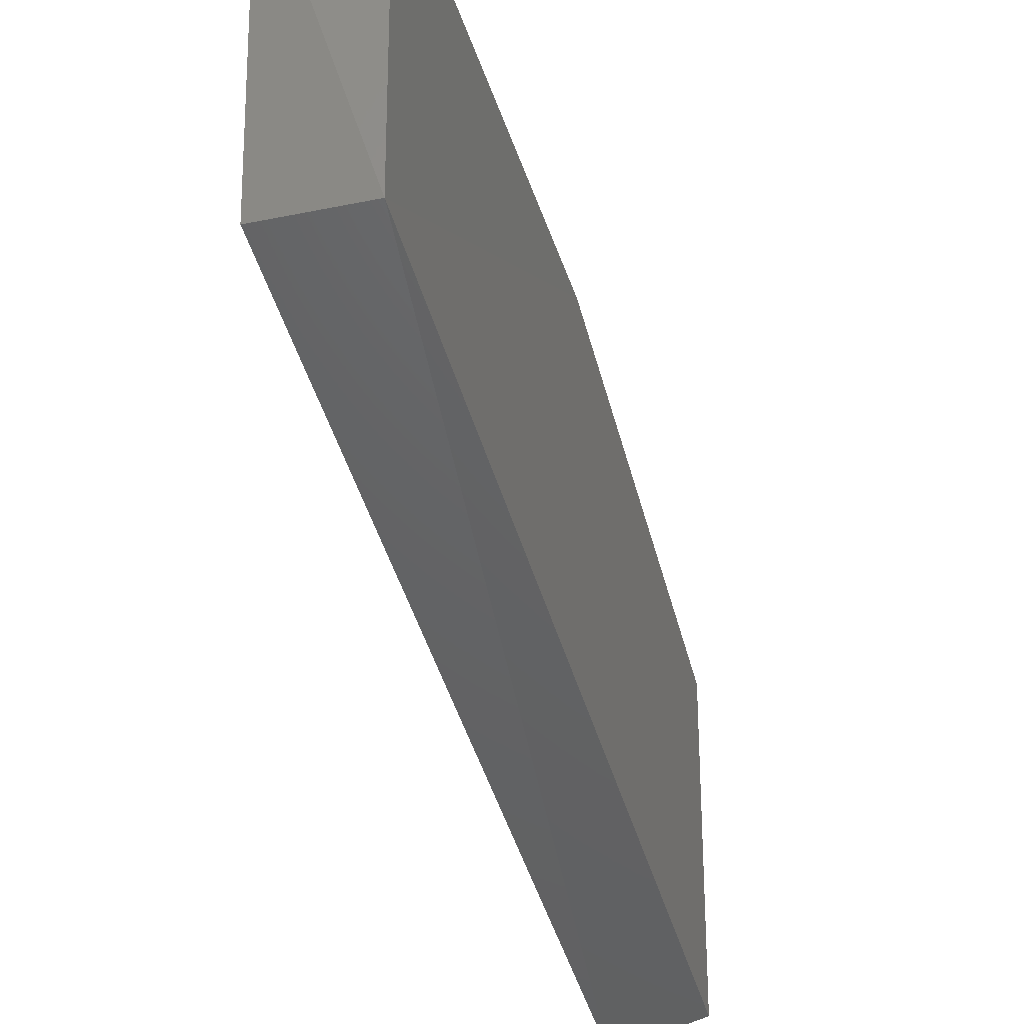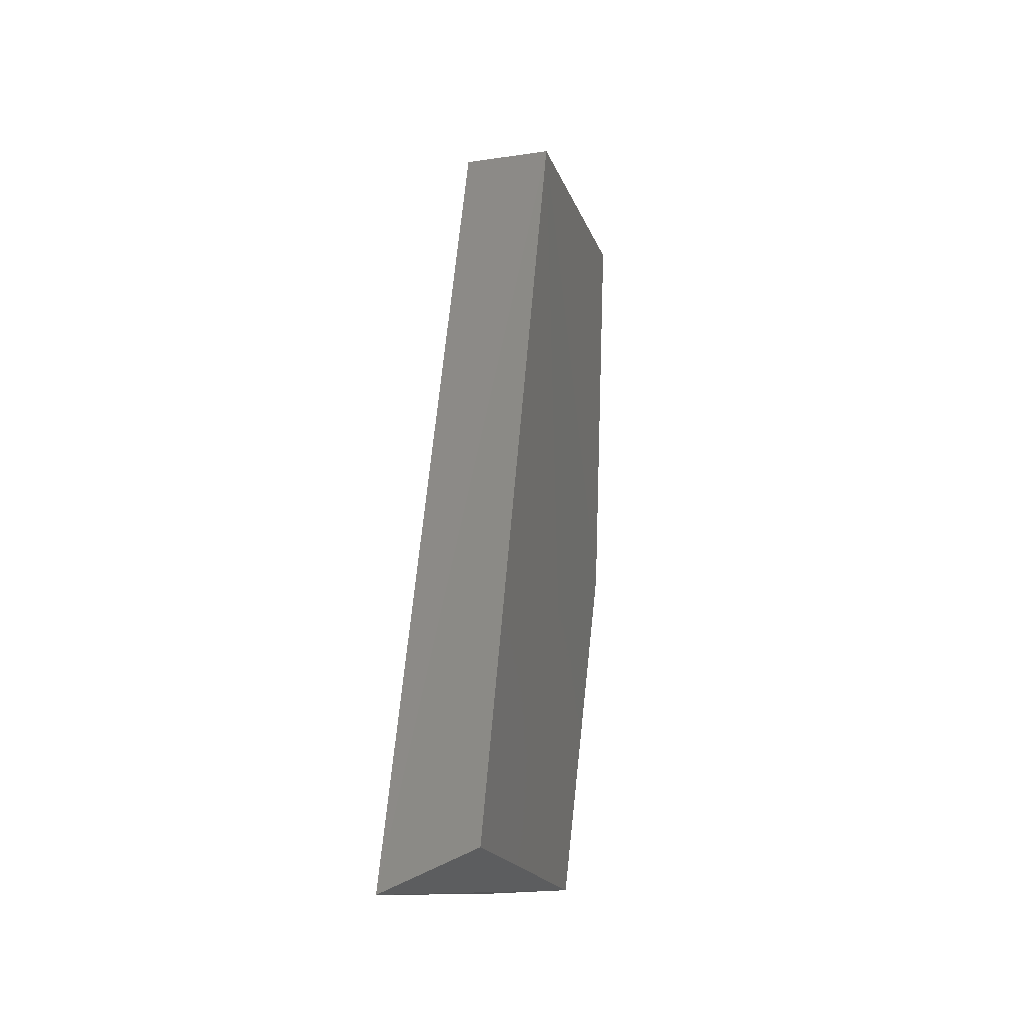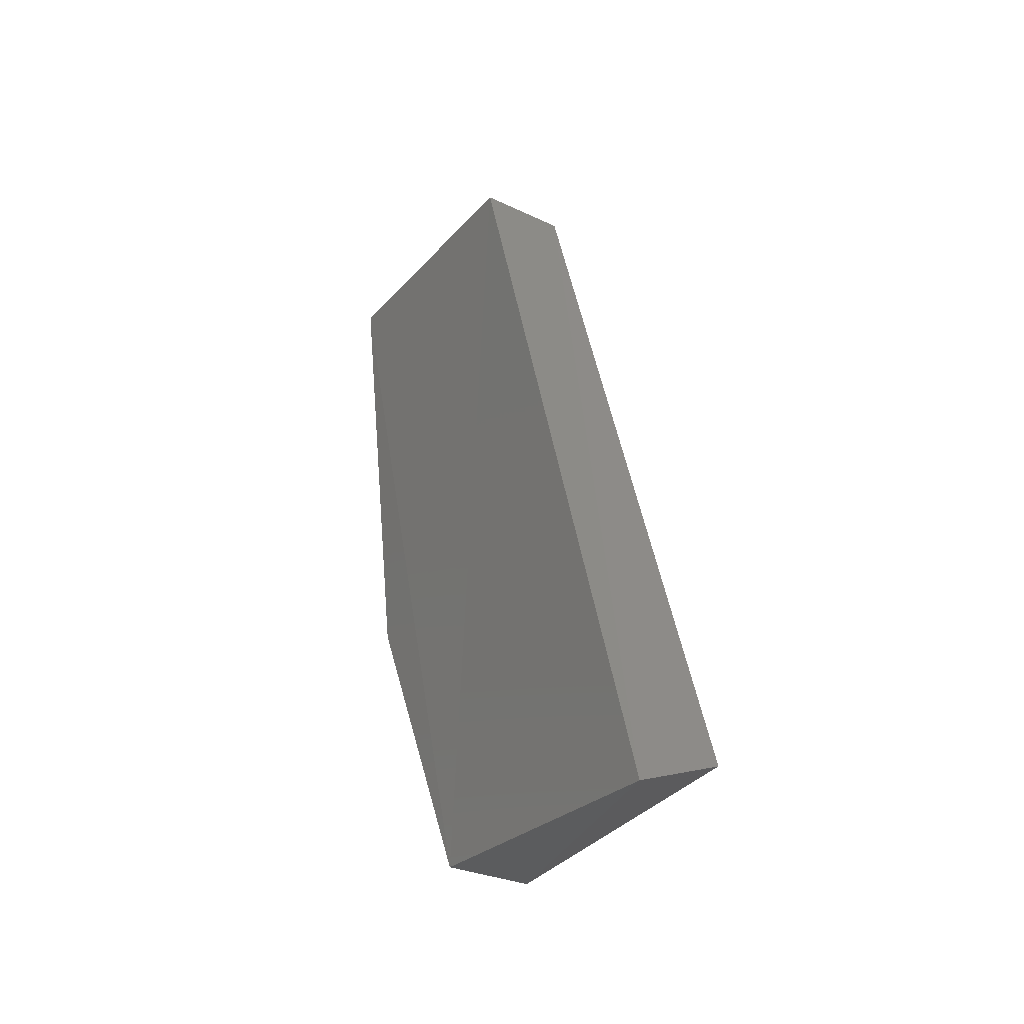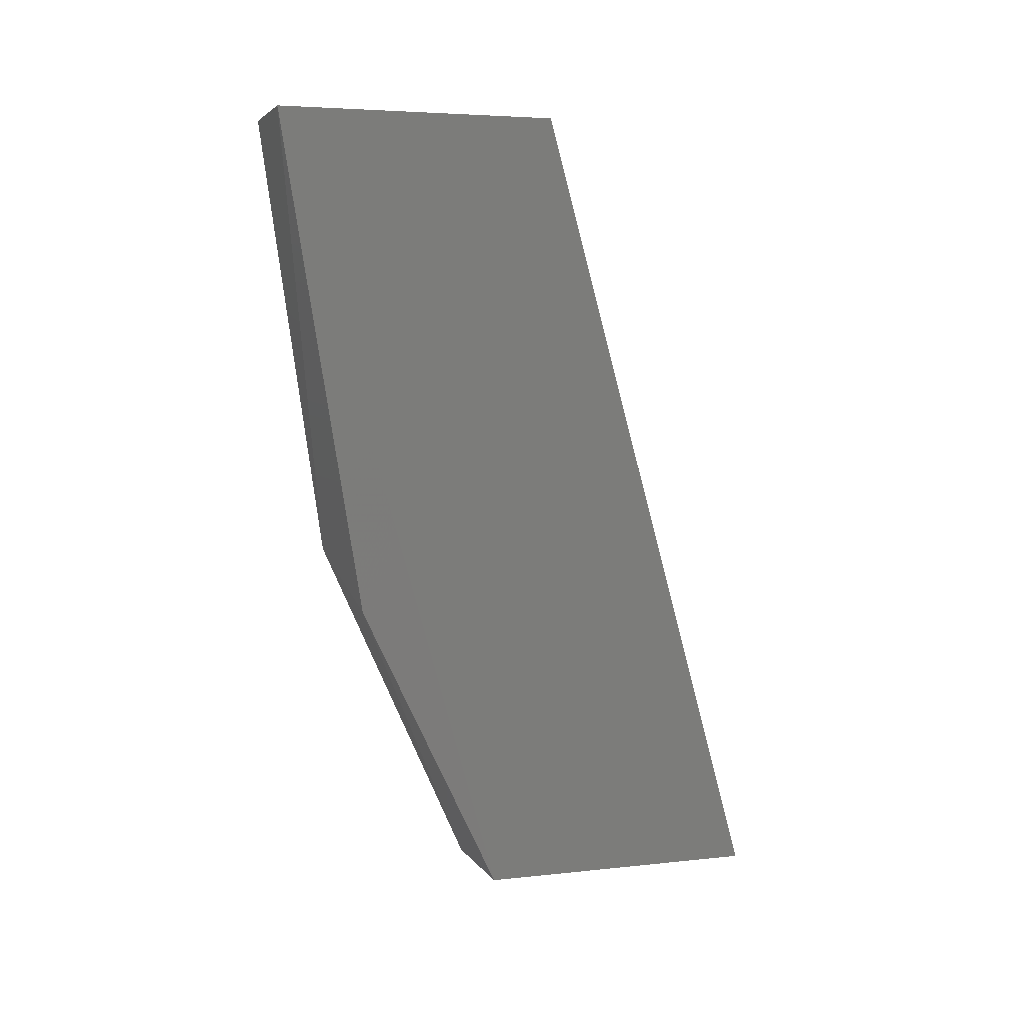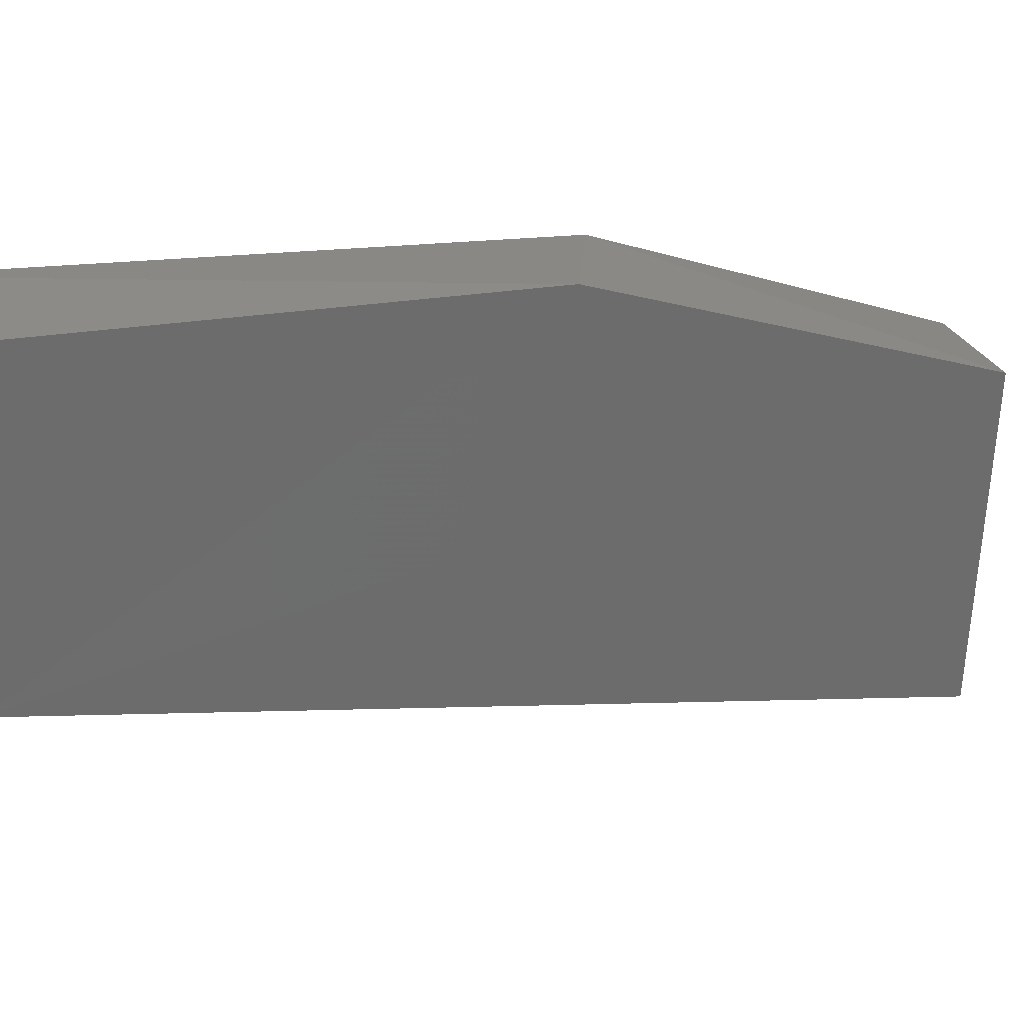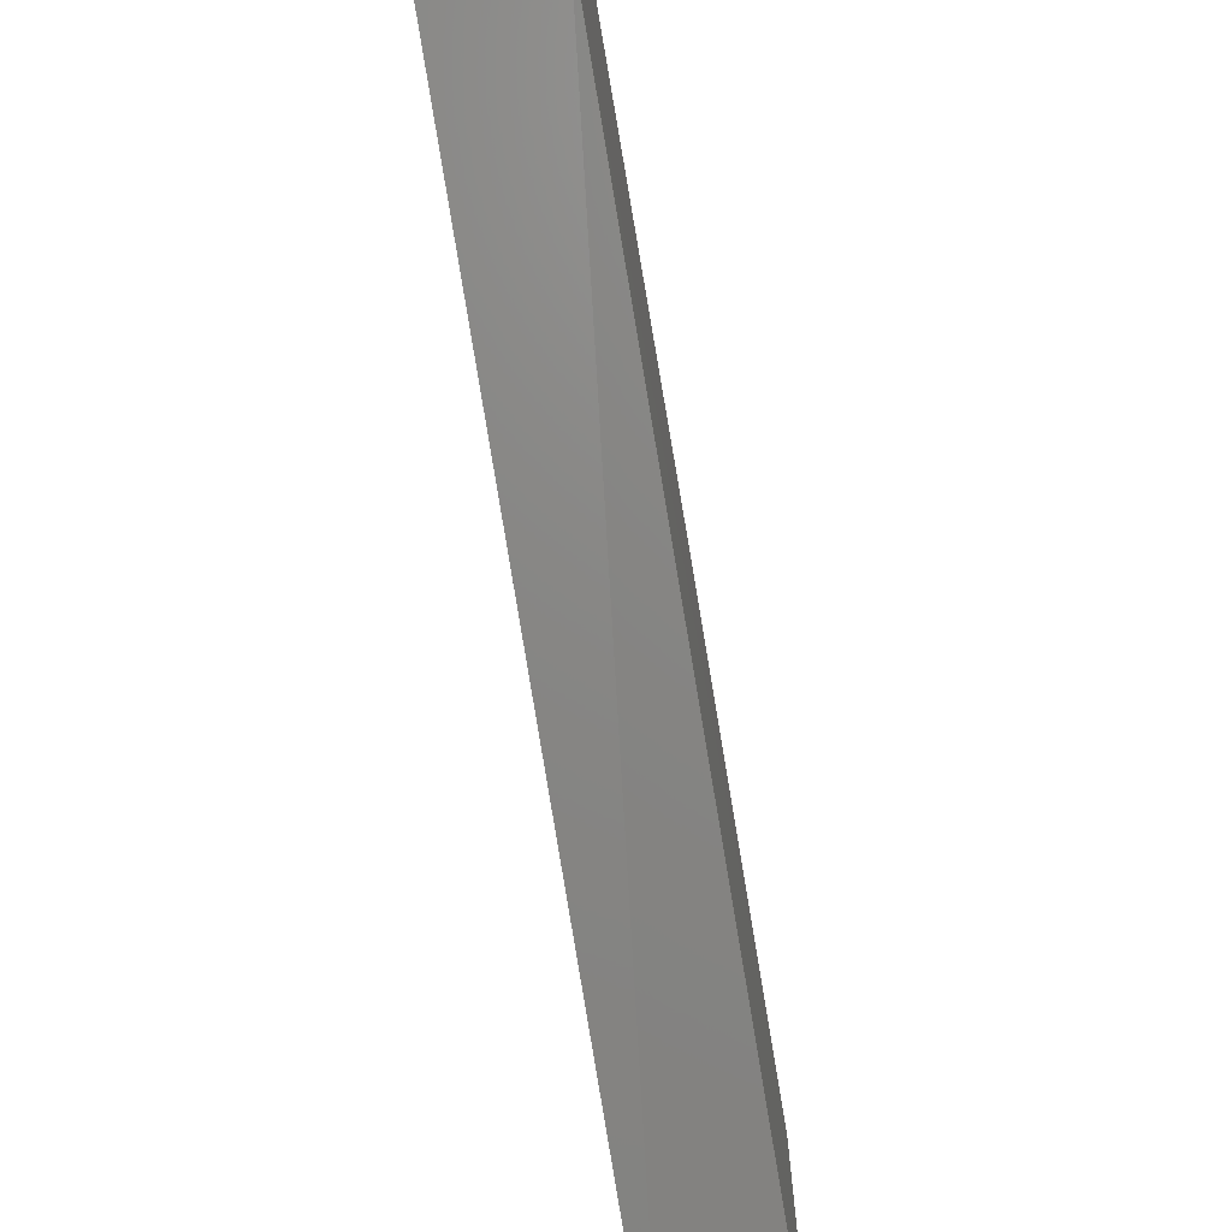
<metadata>
{"format":"stl","ext":"stl","renderer":"f3d","projection":"perspective","resolution":1024,"background":"white","views":[{"elev":-30.1,"azim":-163.1,"up":"+Z"},{"elev":-17.0,"azim":-163.7,"up":"+Y"},{"elev":-32.8,"azim":146.9,"up":"+Y"},{"elev":12.4,"azim":64.5,"up":"+Y"},{"elev":32.1,"azim":-115.8,"up":"+Z"},{"elev":-69.2,"azim":-170.0,"up":"+Z"}]}
</metadata>
<code>
# stl→obj: 10 verts, 16 faces
v -0.7527 -0.1908 -0.3901
v -0.7527 -0.2318 -0.4022
v -0.7526 -0.2323 -0.3868
v -0.7526 -0.2135 -0.3787
v -0.7526 -0.1909 -0.3758
v -0.7479 -0.2338 -0.4026
v -0.748 -0.1908 -0.3901
v -0.748 -0.1901 -0.3754
v -0.7481 -0.2324 -0.3868
v -0.7482 -0.216 -0.3793
f 1 2 3
f 1 3 4
f 4 5 1
f 2 6 3
f 6 2 1
f 6 1 7
f 7 1 8
f 9 6 7
f 9 7 8
f 8 10 9
f 9 3 6
f 5 8 1
f 4 8 5
f 10 8 4
f 10 4 3
f 10 3 9

</code>
